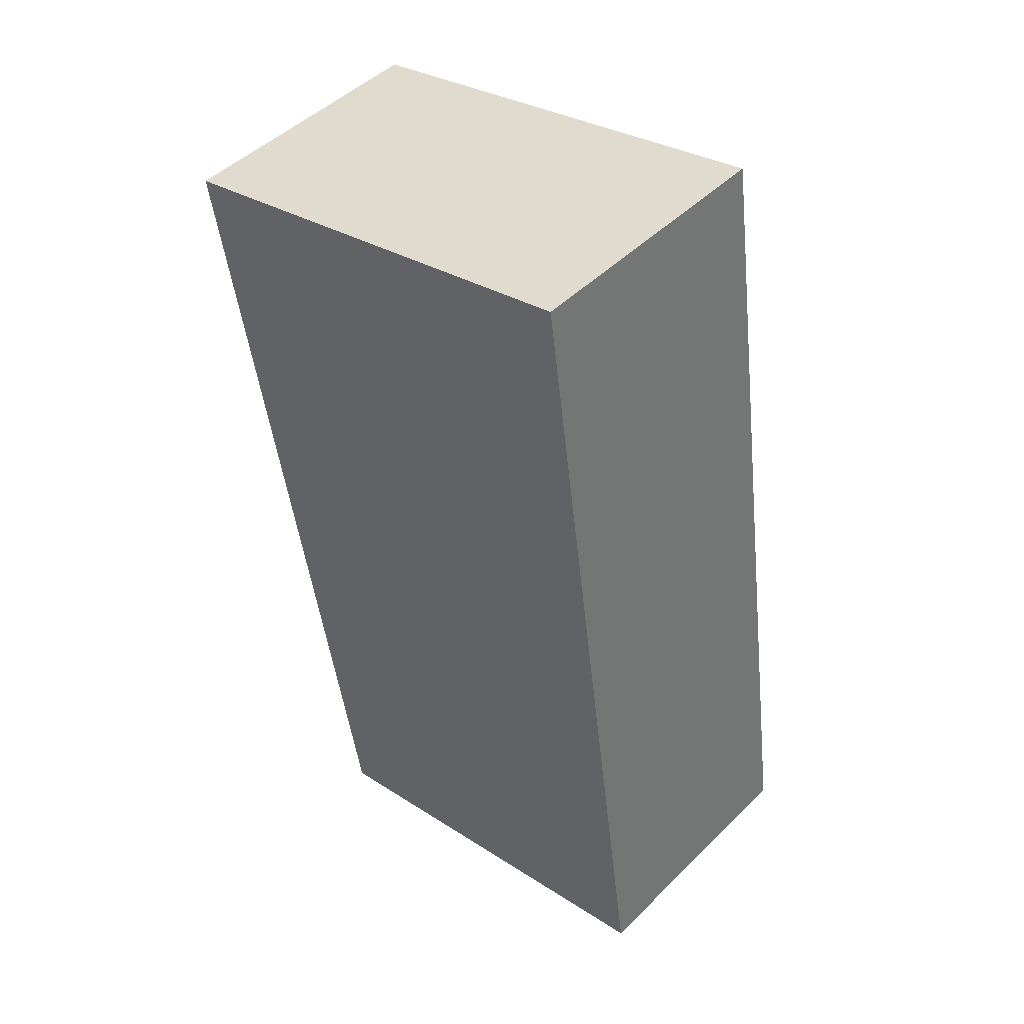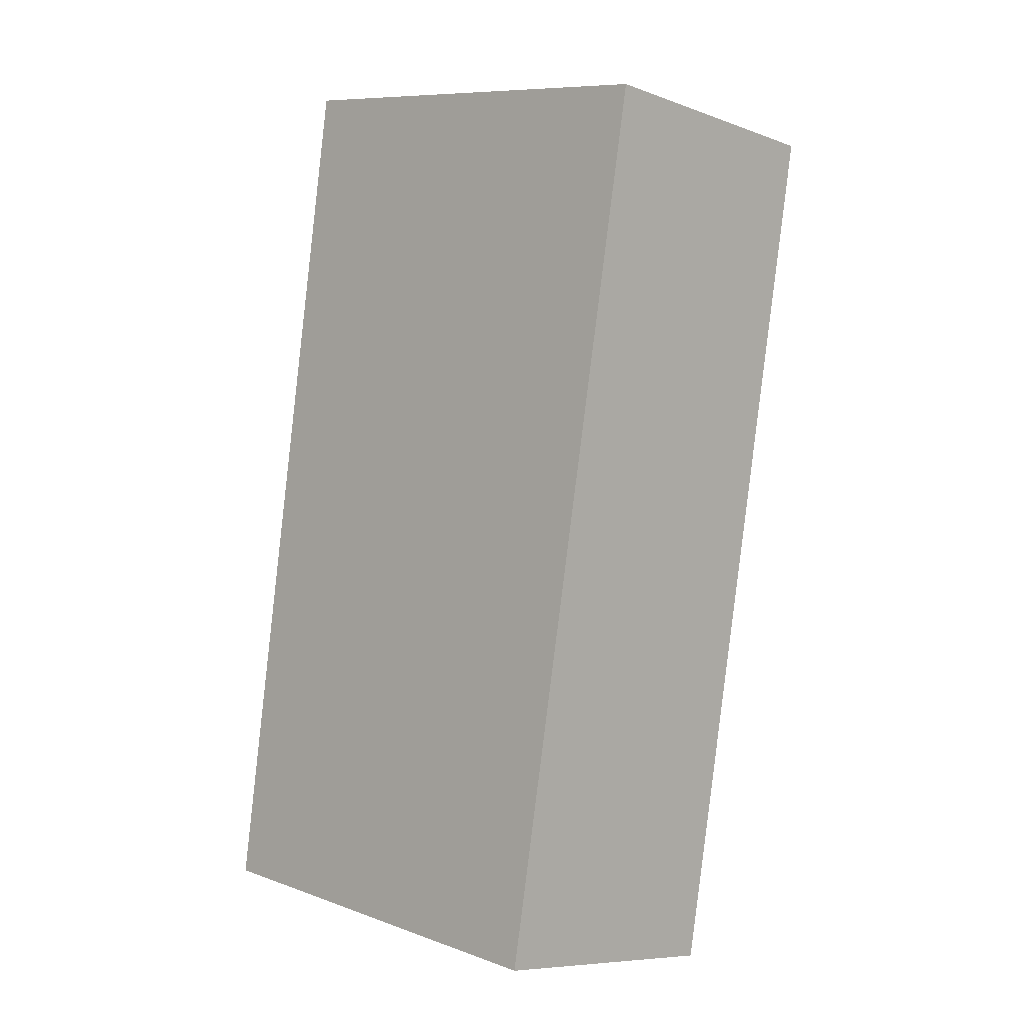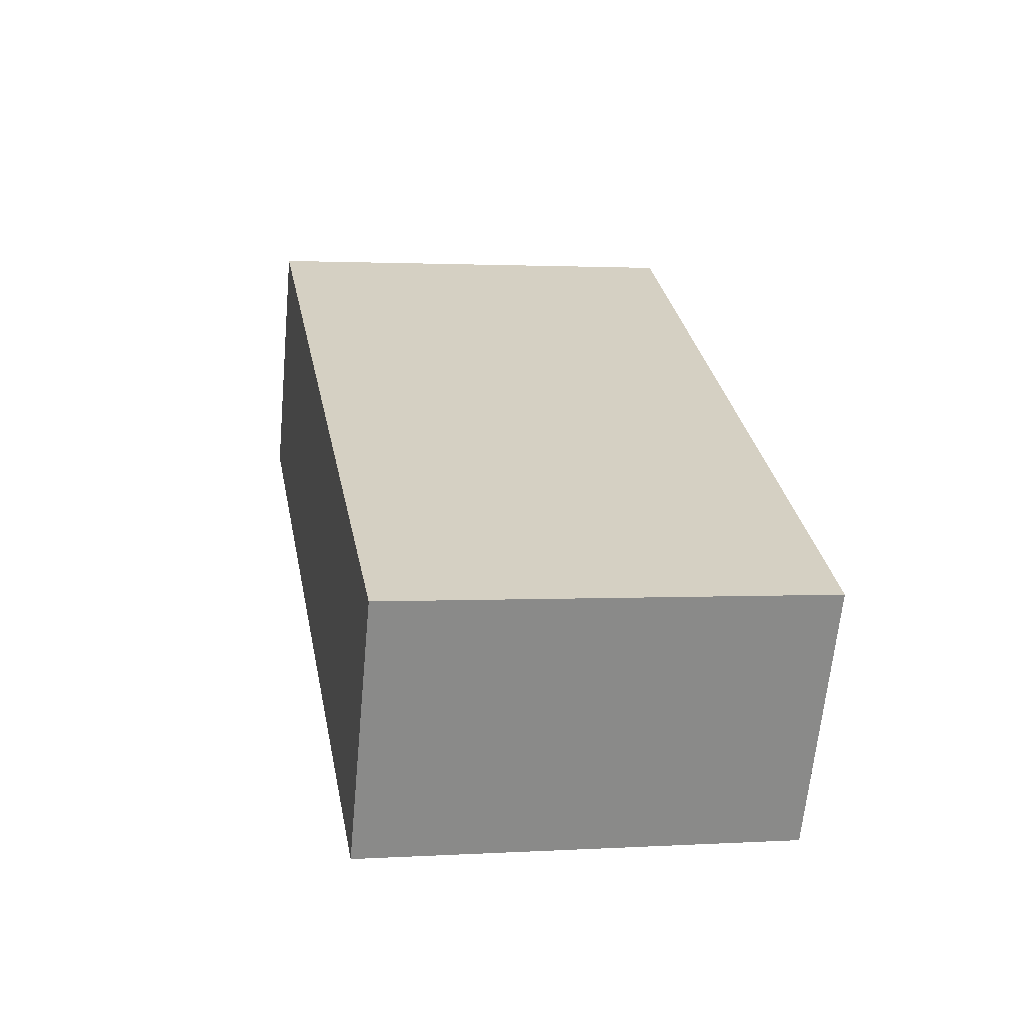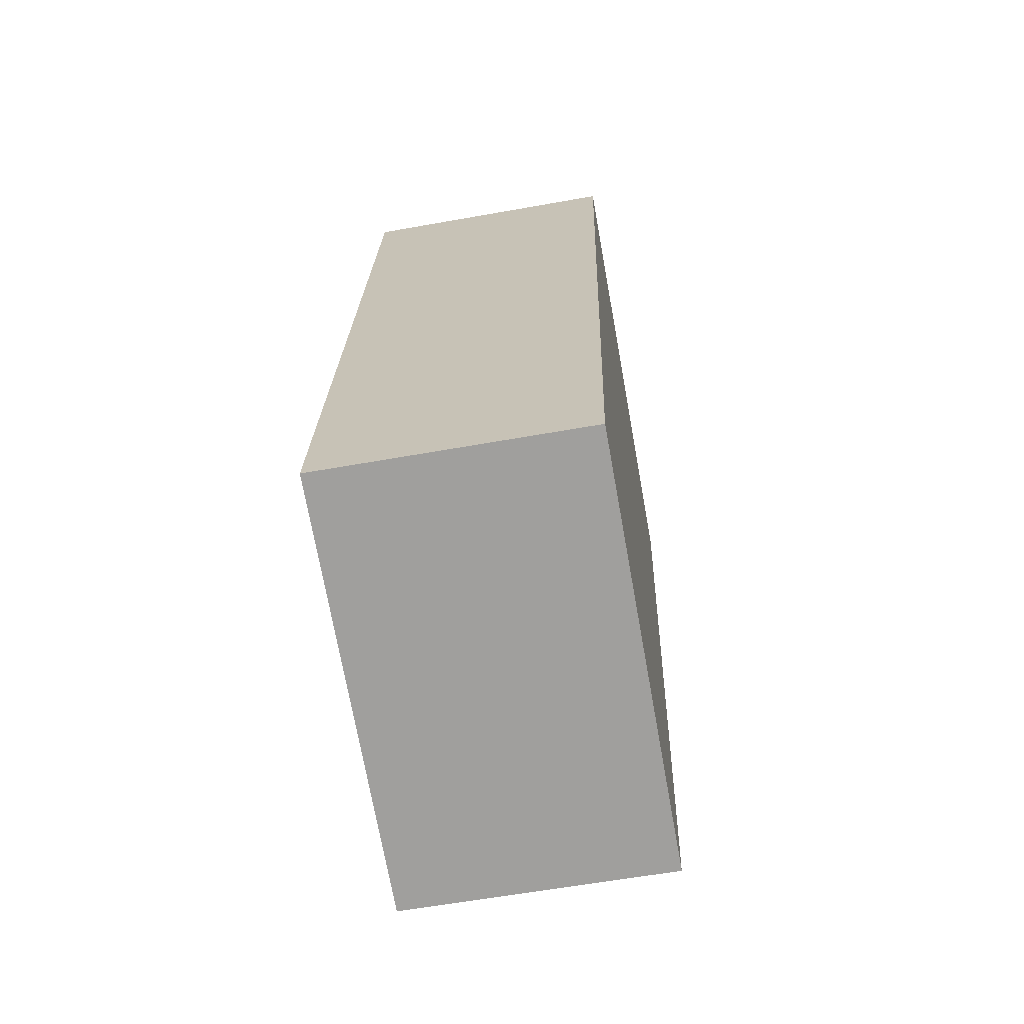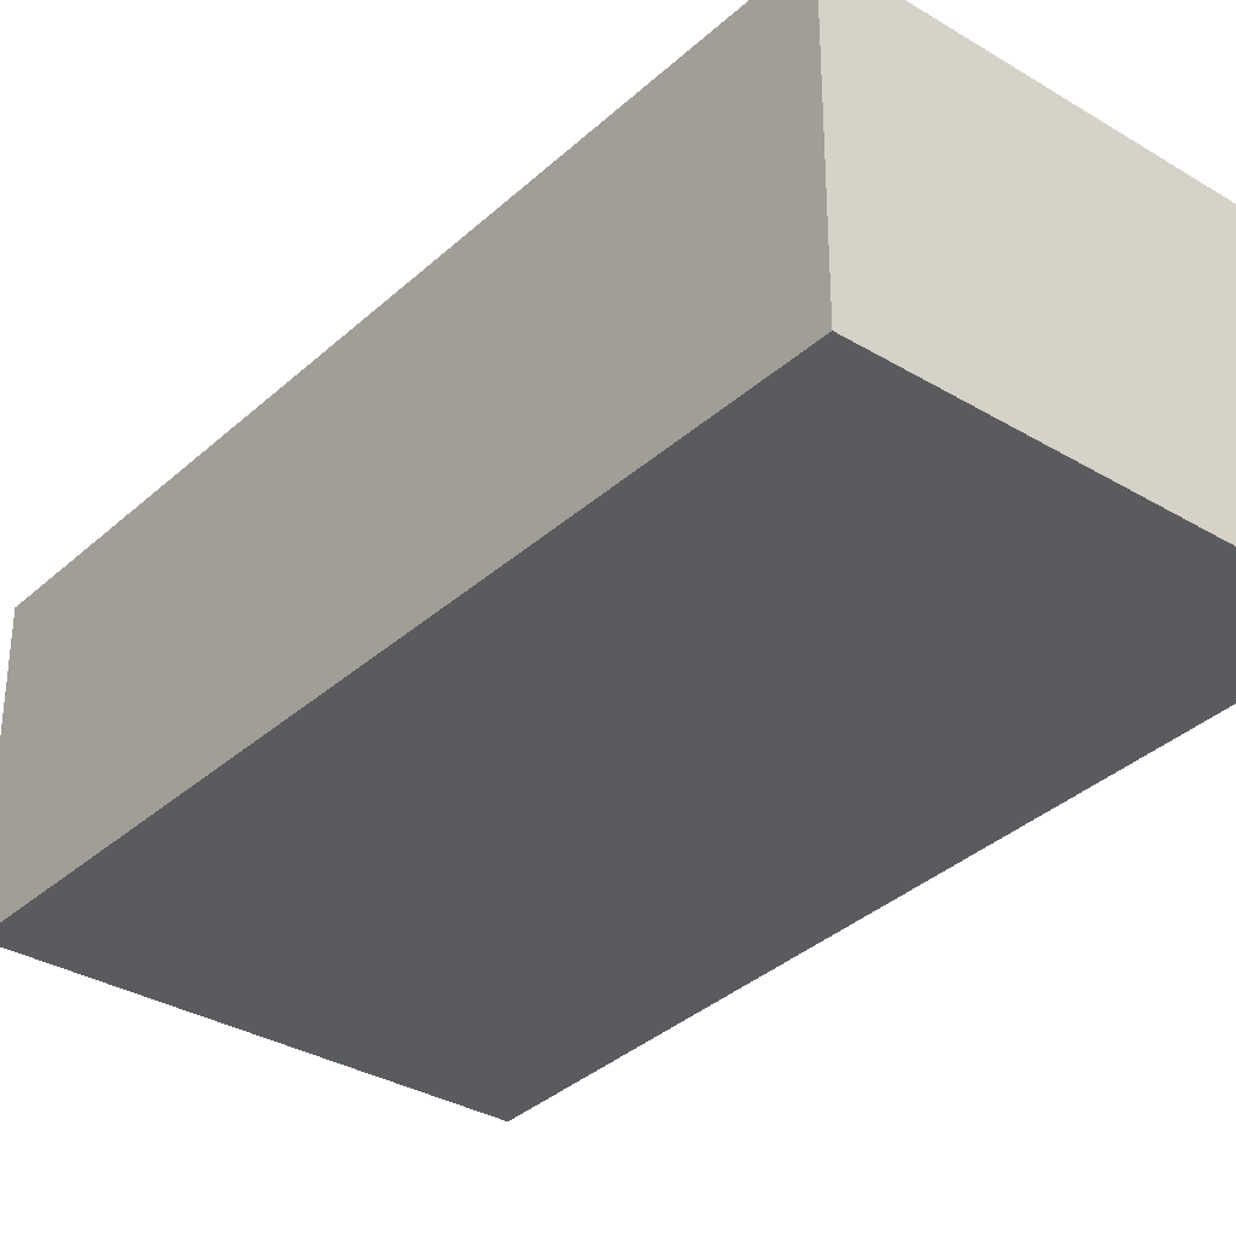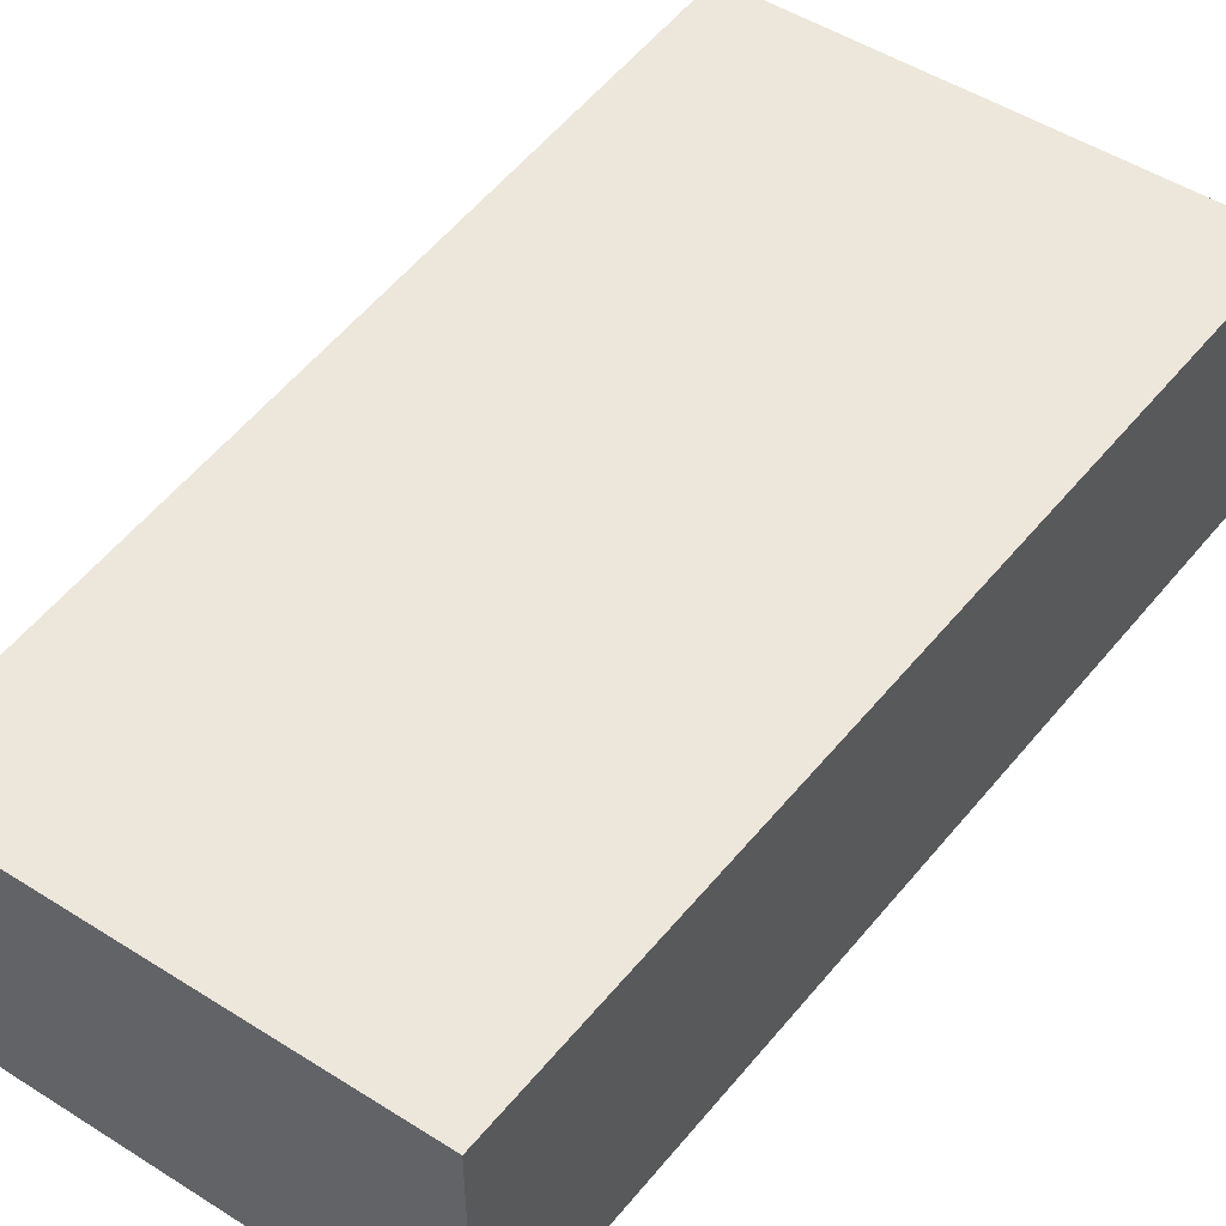
<metadata>
{"format":"obj","ext":"obj","renderer":"f3d","projection":"perspective","resolution":1024,"background":"white","views":[{"elev":47.1,"azim":-137.9,"up":"+Z"},{"elev":-8.0,"azim":44.6,"up":"+Z"},{"elev":-64.2,"azim":174.7,"up":"+Z"},{"elev":-60.5,"azim":-79.6,"up":"+Z"},{"elev":-32.5,"azim":151.4,"up":"+Y"},{"elev":51.5,"azim":-134.0,"up":"+Y"}]}
</metadata>
<code>
v  2.308 1.557 -0.466
v  3.358 1.557 4.493
v  2.466 1.557 -0.498
v  0 1.557 9.534e-17
v  0.003 1.557 0.023
v  0.717 1.557 5.052
v  2.466 3.049e-17 -0.498
v  0 0 0
v  2.308 2.853e-17 -0.466
v  0.717 -3.093e-16 5.052
v  0.003 -1.408e-18 0.023
v  3.358 -2.751e-16 4.493
g defaultobject
f 1 2 3
f 2 1 4
f 2 4 5
f 2 5 6
f 7 1 3
f 1 7 4
f 4 7 8
f 8 7 9
f 8 5 4
f 5 8 6
f 6 8 10
f 10 8 11
f 10 2 6
f 2 10 12
f 12 3 2
f 3 12 7
f 9 11 8
f 11 9 7
f 11 7 10
f 10 7 12

</code>
